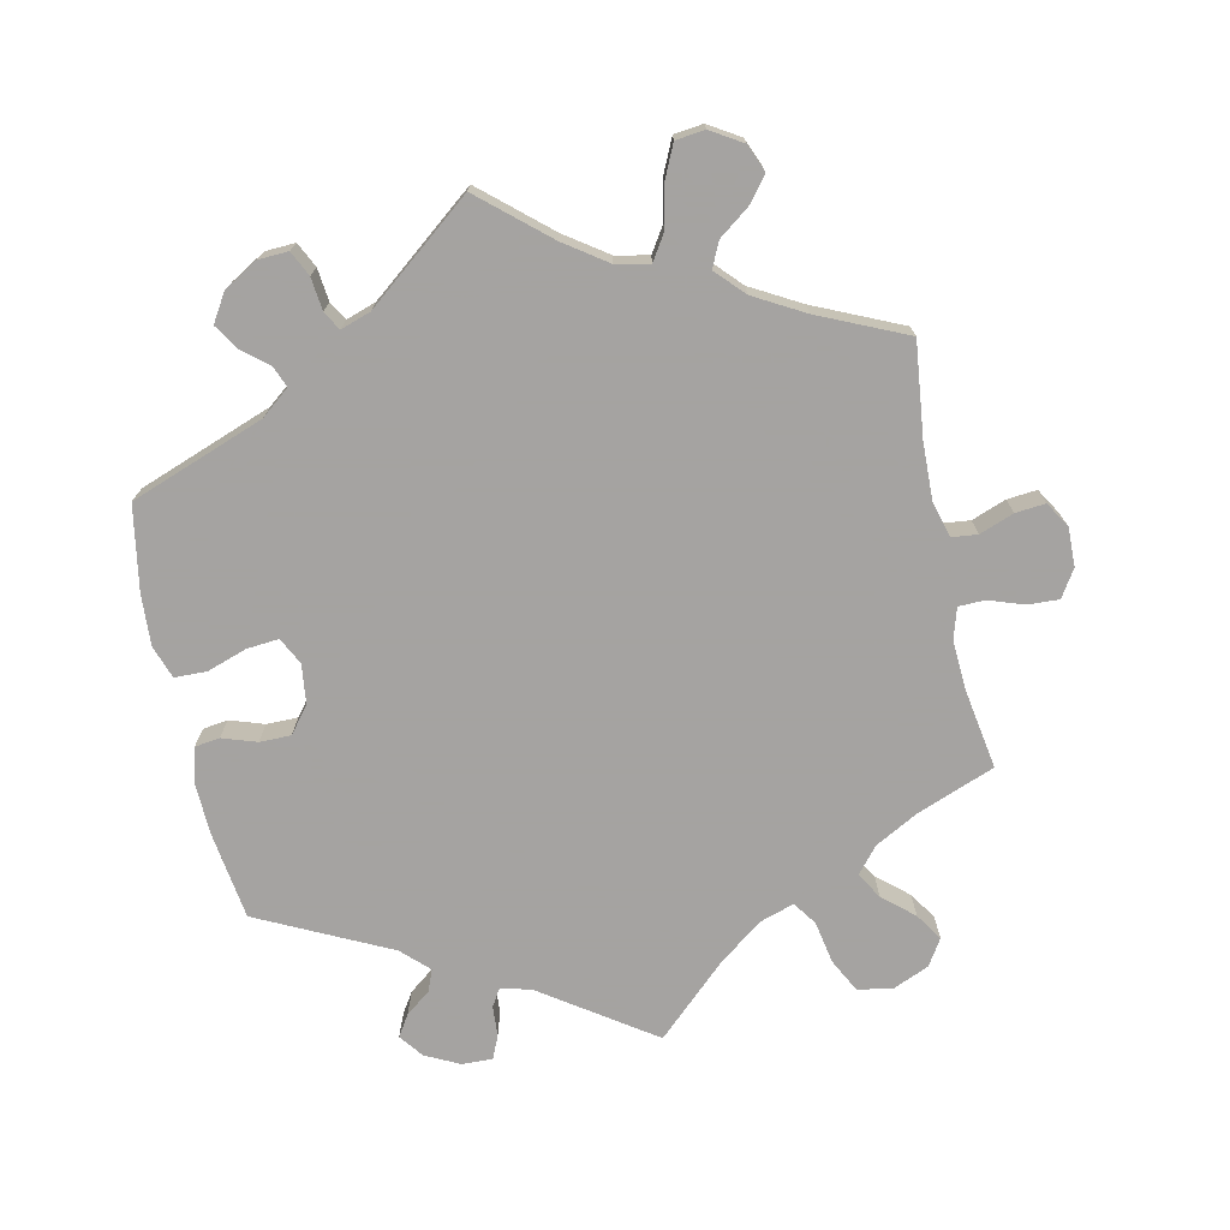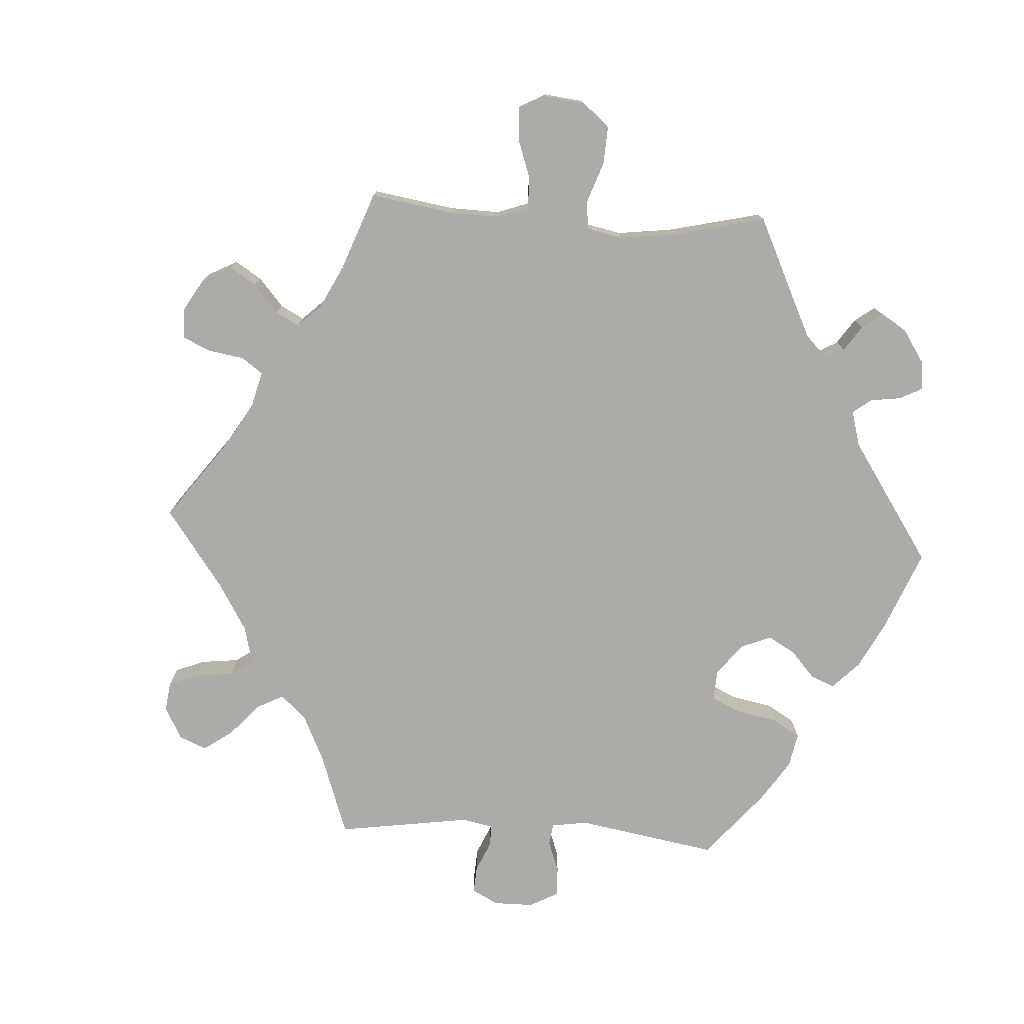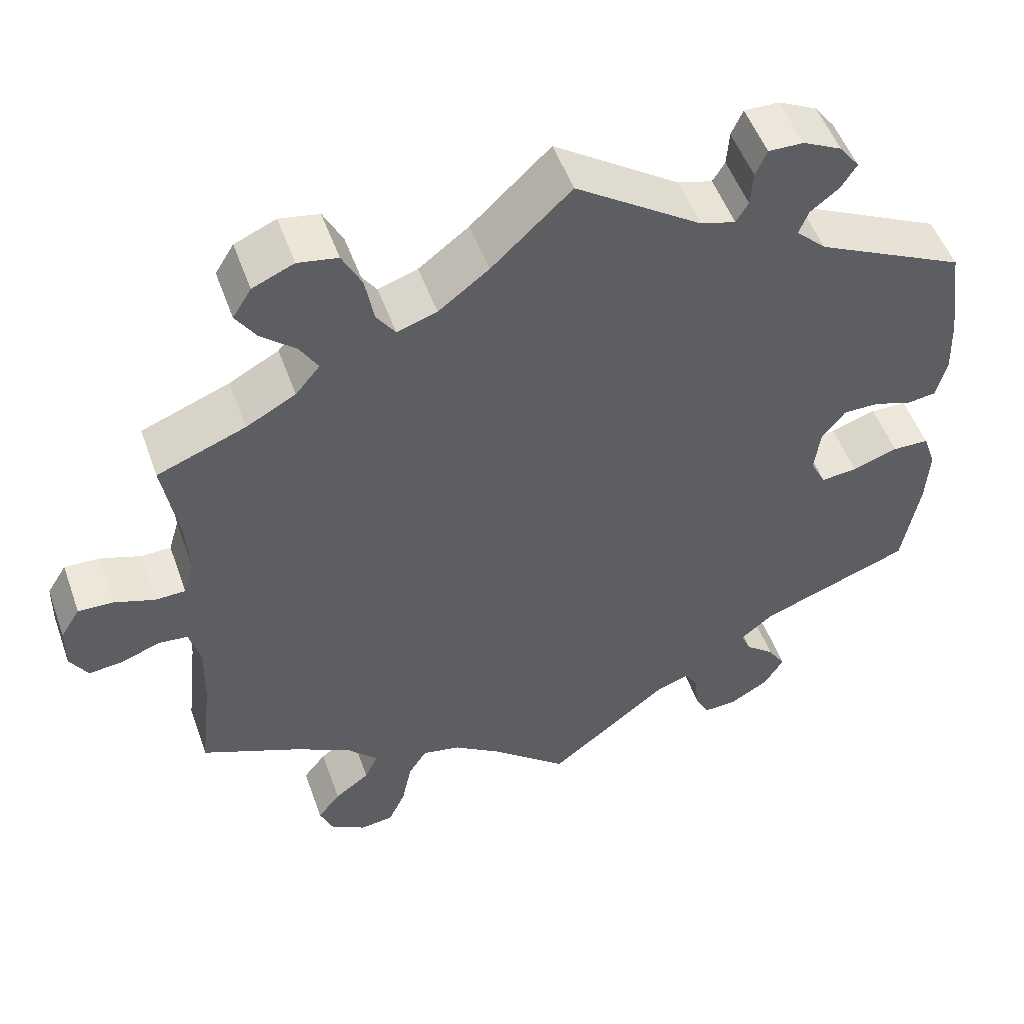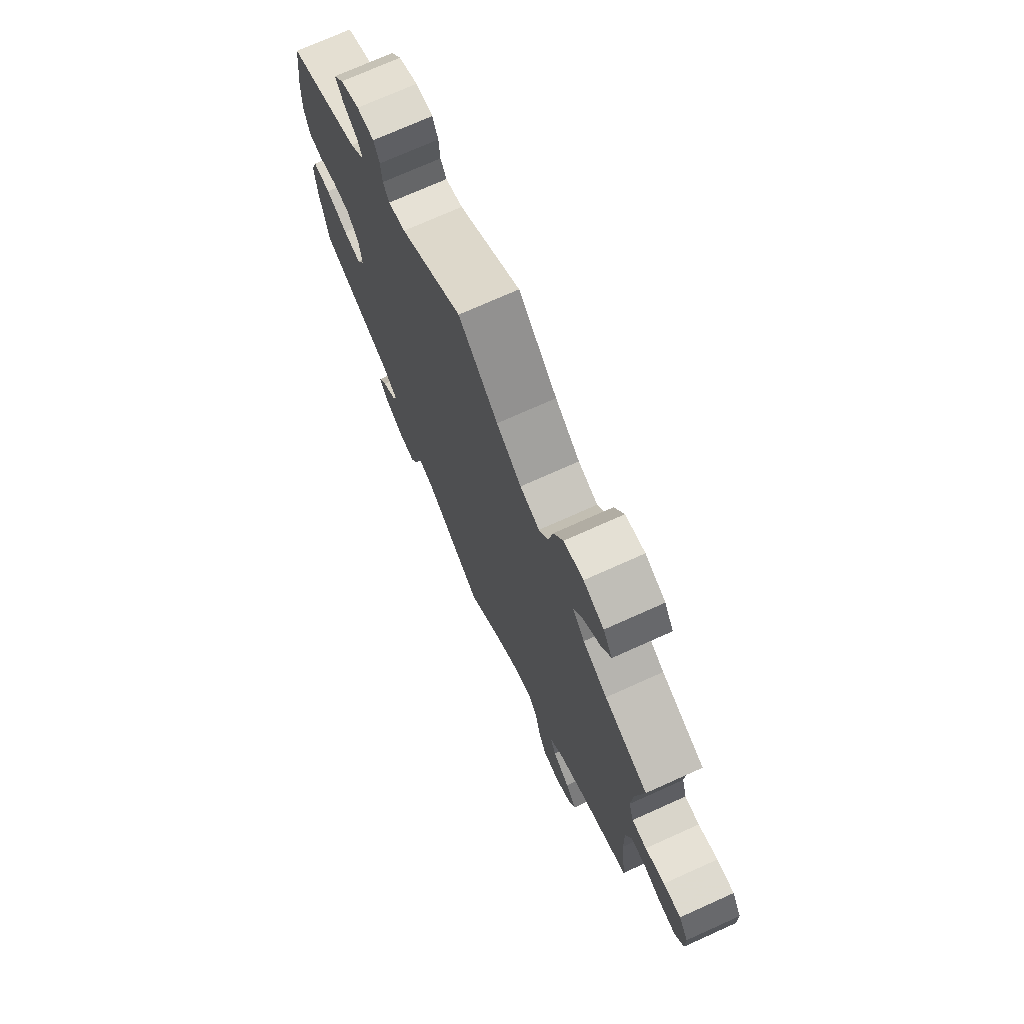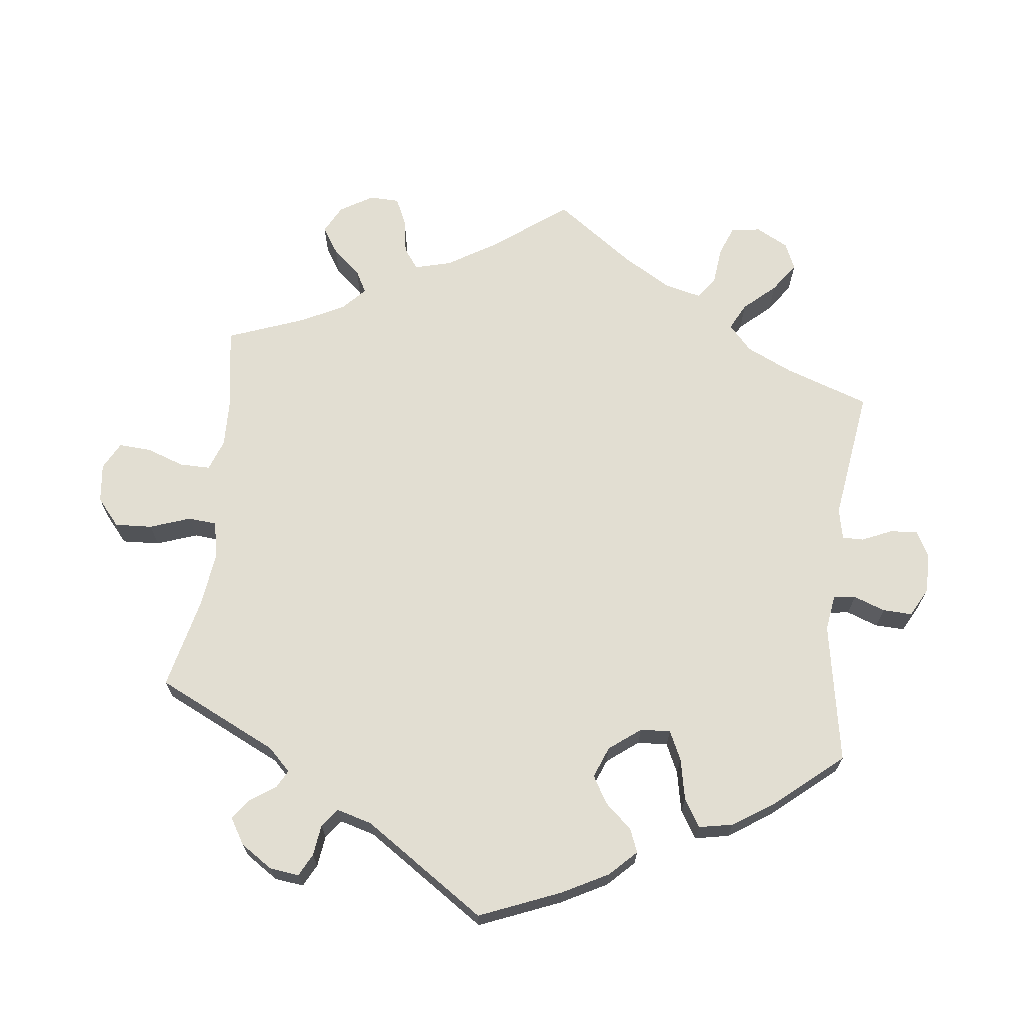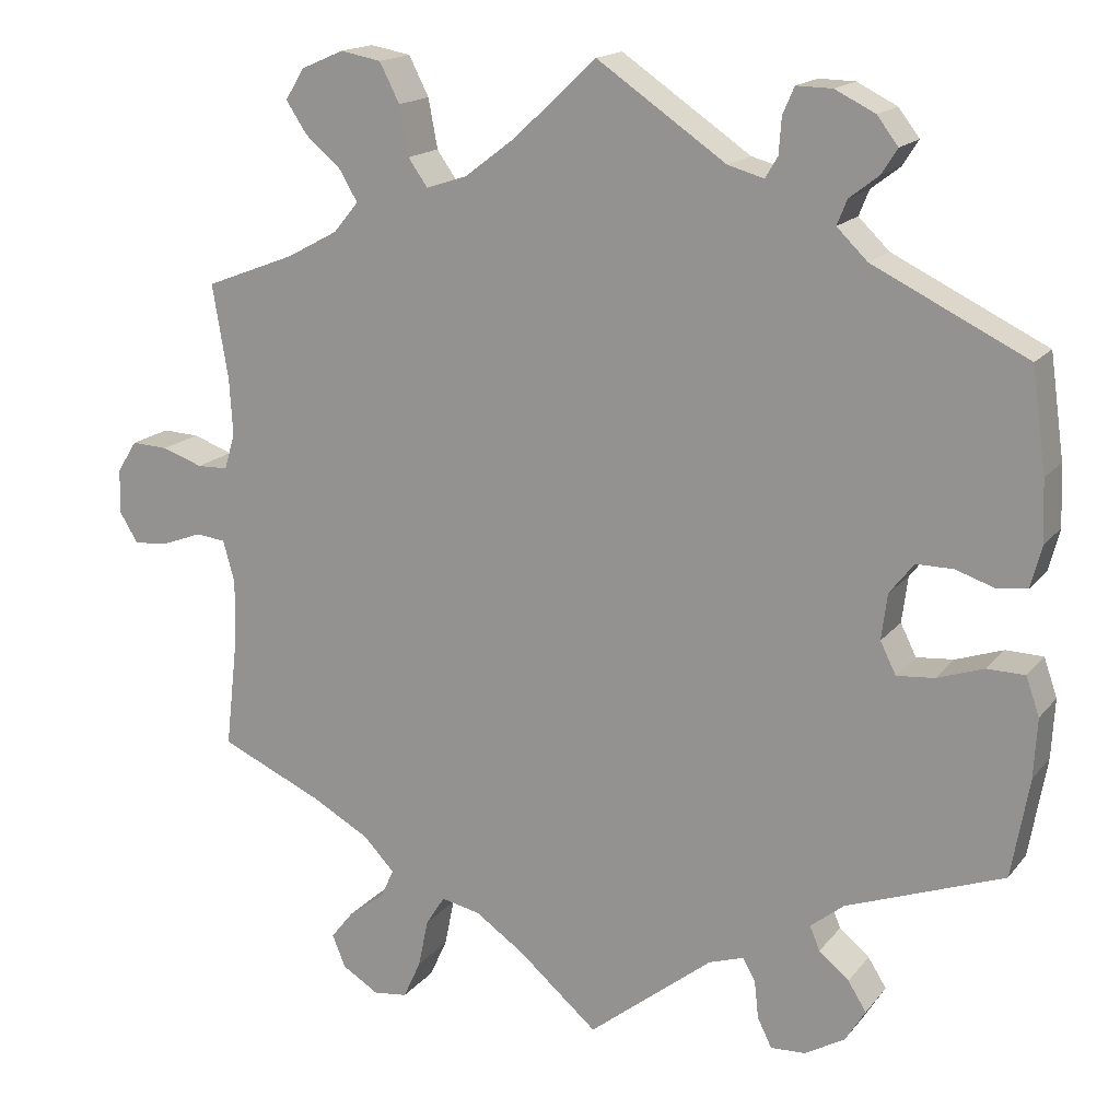
<metadata>
{"format":"obj","ext":"obj","renderer":"f3d","projection":"perspective","resolution":1024,"background":"white","views":[{"elev":-73.1,"azim":-167.9,"up":"+Y"},{"elev":-76.4,"azim":-33.5,"up":"+Y"},{"elev":51.7,"azim":-19.5,"up":"+Z"},{"elev":73.1,"azim":-114.2,"up":"+Z"},{"elev":67.9,"azim":66.6,"up":"+Y"},{"elev":16.6,"azim":25.3,"up":"+Z"}]}
</metadata>
<code>
v 0.312 0.07 -0.358
v 0.272 0.07 -0.39
v 0.284 0.07 -0.419
v 0.32 0.07 -0.449
v 0.342 0.07 -0.484
v 0.318 0.07 -0.523
v 0.27 0.07 -0.551
v 0.228 0.07 -0.553
v 0.211 0.07 -0.518
v 0.206 0.07 -0.472
v 0.191 0.07 -0.446
v 0.149 0.07 -0.46
v 0 0.07 -0.578
v -0.095 0.07 -0.496
v -0.154 0.07 -0.455
v -0.201 0.07 -0.445
v -0.224 0.07 -0.481
v -0.236 0.07 -0.539
v -0.257 0.07 -0.585
v -0.298 0.07 -0.59
v -0.342 0.07 -0.563
v -0.358 0.07 -0.524
v -0.33 0.07 -0.489
v -0.287 0.07 -0.457
v -0.271 0.07 -0.422
v -0.308 0.07 -0.383
v -0.378 0.07 -0.344
v -0.501 0.07 -0.289
v -0.486 0.07 -0.158
v -0.484 0.07 -0.079
v -0.498 0.07 -0.028
v -0.534 0.07 -0.024
v -0.582 0.07 -0.042
v -0.624 0.07 -0.046
v -0.646 0.07 -0.01
v -0.645 0.07 0.044
v -0.621 0.07 0.082
v -0.577 0.07 0.08
v -0.528 0.07 0.063
v -0.491 0.07 0.064
v -0.478 0.07 0.107
v -0.482 0.07 0.175
v -0.501 0.07 0.289
v -0.392 0.07 0.331
v -0.331 0.07 0.364
v -0.301 0.07 0.4
v -0.323 0.07 0.437
v -0.366 0.07 0.474
v -0.391 0.07 0.512
v -0.368 0.07 0.549
v -0.317 0.07 0.571
v -0.268 0.07 0.562
v -0.244 0.07 0.515
v -0.233 0.07 0.456
v -0.21 0.07 0.423
v -0.161 0.07 0.439
v -0.099 0.07 0.486
v -0.001 0.07 0.578
v 0.154 0.07 0.472
v 0.197 0.07 0.46
v 0.212 0.07 0.485
v 0.215 0.07 0.528
v 0.229 0.07 0.56
v 0.272 0.07 0.559
v 0.32 0.07 0.535
v 0.345 0.07 0.502
v 0.326 0.07 0.472
v 0.291 0.07 0.445
v 0.279 0.07 0.415
v 0.316 0.07 0.379
v 0.5 0.07 0.289
v 0.517 0.07 0.167
v 0.52 0.07 0.094
v 0.507 0.07 0.044
v 0.472 0.07 0.039
v 0.424 0.07 0.055
v 0.38 0.07 0.055
v 0.351 0.07 0.018
v 0.344 0.07 -0.037
v 0.363 0.07 -0.075
v 0.408 0.07 -0.071
v 0.464 0.07 -0.052
v 0.509 0.07 -0.053
v 0.525 0.07 -0.099
v 0.521 0.07 -0.17
v 0.5 0.07 -0.289
v 0.312 0 -0.358
v 0.272 0 -0.39
v 0.284 0 -0.419
v 0.32 0 -0.449
v 0.342 0 -0.484
v 0.318 0 -0.523
v 0.27 0 -0.551
v 0.228 0 -0.553
v 0.211 0 -0.518
v 0.206 0 -0.472
v 0.191 0 -0.446
v 0.149 0 -0.46
v 0 0 -0.578
v -0.095 0 -0.496
v -0.154 0 -0.455
v -0.201 0 -0.445
v -0.224 0 -0.481
v -0.236 0 -0.539
v -0.257 0 -0.585
v -0.298 0 -0.59
v -0.342 0 -0.563
v -0.358 0 -0.524
v -0.33 0 -0.489
v -0.287 0 -0.457
v -0.271 0 -0.422
v -0.308 0 -0.383
v -0.378 0 -0.344
v -0.501 0 -0.289
v -0.486 0 -0.158
v -0.484 0 -0.079
v -0.498 0 -0.028
v -0.534 0 -0.024
v -0.582 0 -0.042
v -0.624 0 -0.046
v -0.646 0 -0.01
v -0.645 0 0.044
v -0.621 0 0.082
v -0.577 0 0.08
v -0.528 0 0.063
v -0.491 0 0.064
v -0.478 0 0.107
v -0.482 0 0.175
v -0.501 0 0.289
v -0.392 0 0.331
v -0.331 0 0.364
v -0.301 0 0.4
v -0.323 0 0.437
v -0.366 0 0.474
v -0.391 0 0.512
v -0.368 0 0.549
v -0.317 0 0.571
v -0.268 0 0.562
v -0.244 0 0.515
v -0.233 0 0.456
v -0.21 0 0.423
v -0.161 0 0.439
v -0.099 0 0.486
v -0.001 0 0.578
v 0.154 0 0.472
v 0.197 0 0.46
v 0.212 0 0.485
v 0.215 0 0.528
v 0.229 0 0.56
v 0.272 0 0.559
v 0.32 0 0.535
v 0.345 0 0.502
v 0.326 0 0.472
v 0.291 0 0.445
v 0.279 0 0.415
v 0.316 0 0.379
v 0.5 0 0.289
v 0.517 0 0.167
v 0.52 0 0.094
v 0.507 0 0.044
v 0.472 0 0.039
v 0.424 0 0.055
v 0.38 0 0.055
v 0.351 0 0.018
v 0.344 0 -0.037
v 0.363 0 -0.075
v 0.408 0 -0.071
v 0.464 0 -0.052
v 0.509 0 -0.053
v 0.525 0 -0.099
v 0.521 0 -0.17
v 0.5 0 -0.289
f 85 86 1
f 84 85 1 2
f 81 82 83 84
f 80 81 84 2
f 79 80 2
f 78 79 2
f 73 74 75 76
f 73 76 77
f 70 71 72 73
f 69 70 73 77
f 65 66 67 68
f 65 68 69
f 64 65 69
f 61 62 63 64
f 60 61 64 69
f 59 60 69 77
f 57 58 59 77
f 51 52 53 54
f 51 54 55
f 50 51 55
f 47 48 49 50
f 46 47 50 55
f 45 46 55
f 44 45 55 56
f 42 43 44
f 41 42 44 56
f 36 37 38 39
f 36 39 40
f 35 36 40
f 32 33 34 35
f 31 32 35 40
f 30 31 40 41
f 27 28 29
f 26 27 29 30
f 25 26 30 41
f 21 22 23 24
f 19 20 21 24
f 17 18 19 24
f 16 17 24 25
f 15 16 25 41
f 12 13 14
f 11 12 14 15
f 7 8 9 10
f 7 10 11
f 6 7 11
f 3 4 5 6
f 2 3 6 11
f 78 2 11 15
f 56 57 77 78
f 15 41 56 78
f 87 172 171
f 88 87 171 170
f 170 169 168 167
f 88 170 167 166
f 88 166 165
f 88 165 164
f 162 161 160 159
f 163 162 159
f 159 158 157 156
f 163 159 156 155
f 154 153 152 151
f 155 154 151
f 155 151 150
f 150 149 148 147
f 155 150 147 146
f 163 155 146 145
f 163 145 144 143
f 140 139 138 137
f 141 140 137
f 141 137 136
f 136 135 134 133
f 141 136 133 132
f 141 132 131
f 142 141 131 130
f 130 129 128
f 142 130 128 127
f 125 124 123 122
f 126 125 122
f 126 122 121
f 121 120 119 118
f 126 121 118 117
f 127 126 117 116
f 115 114 113
f 116 115 113 112
f 127 116 112 111
f 110 109 108 107
f 110 107 106 105
f 110 105 104 103
f 111 110 103 102
f 127 111 102 101
f 100 99 98
f 101 100 98 97
f 96 95 94 93
f 97 96 93
f 97 93 92
f 92 91 90 89
f 97 92 89 88
f 101 97 88 164
f 164 163 143 142
f 164 142 127 101
f 1 87 88 2
f 2 88 89 3
f 3 89 90 4
f 4 90 91 5
f 5 91 92 6
f 6 92 93 7
f 7 93 94 8
f 8 94 95 9
f 9 95 96 10
f 10 96 97 11
f 11 97 98 12
f 12 98 99 13
f 13 99 100 14
f 14 100 101 15
f 15 101 102 16
f 16 102 103 17
f 17 103 104 18
f 18 104 105 19
f 19 105 106 20
f 20 106 107 21
f 21 107 108 22
f 22 108 109 23
f 23 109 110 24
f 24 110 111 25
f 25 111 112 26
f 26 112 113 27
f 27 113 114 28
f 28 114 115 29
f 29 115 116 30
f 30 116 117 31
f 31 117 118 32
f 32 118 119 33
f 33 119 120 34
f 34 120 121 35
f 35 121 122 36
f 36 122 123 37
f 37 123 124 38
f 38 124 125 39
f 39 125 126 40
f 40 126 127 41
f 41 127 128 42
f 42 128 129 43
f 43 129 130 44
f 44 130 131 45
f 45 131 132 46
f 46 132 133 47
f 47 133 134 48
f 48 134 135 49
f 49 135 136 50
f 50 136 137 51
f 51 137 138 52
f 52 138 139 53
f 53 139 140 54
f 54 140 141 55
f 55 141 142 56
f 56 142 143 57
f 57 143 144 58
f 58 144 145 59
f 59 145 146 60
f 60 146 147 61
f 61 147 148 62
f 62 148 149 63
f 63 149 150 64
f 64 150 151 65
f 65 151 152 66
f 66 152 153 67
f 67 153 154 68
f 68 154 155 69
f 69 155 156 70
f 70 156 157 71
f 71 157 158 72
f 72 158 159 73
f 73 159 160 74
f 74 160 161 75
f 75 161 162 76
f 76 162 163 77
f 77 163 164 78
f 78 164 165 79
f 79 165 166 80
f 80 166 167 81
f 81 167 168 82
f 82 168 169 83
f 83 169 170 84
f 84 170 171 85
f 85 171 172 86
f 86 172 87 1

</code>
